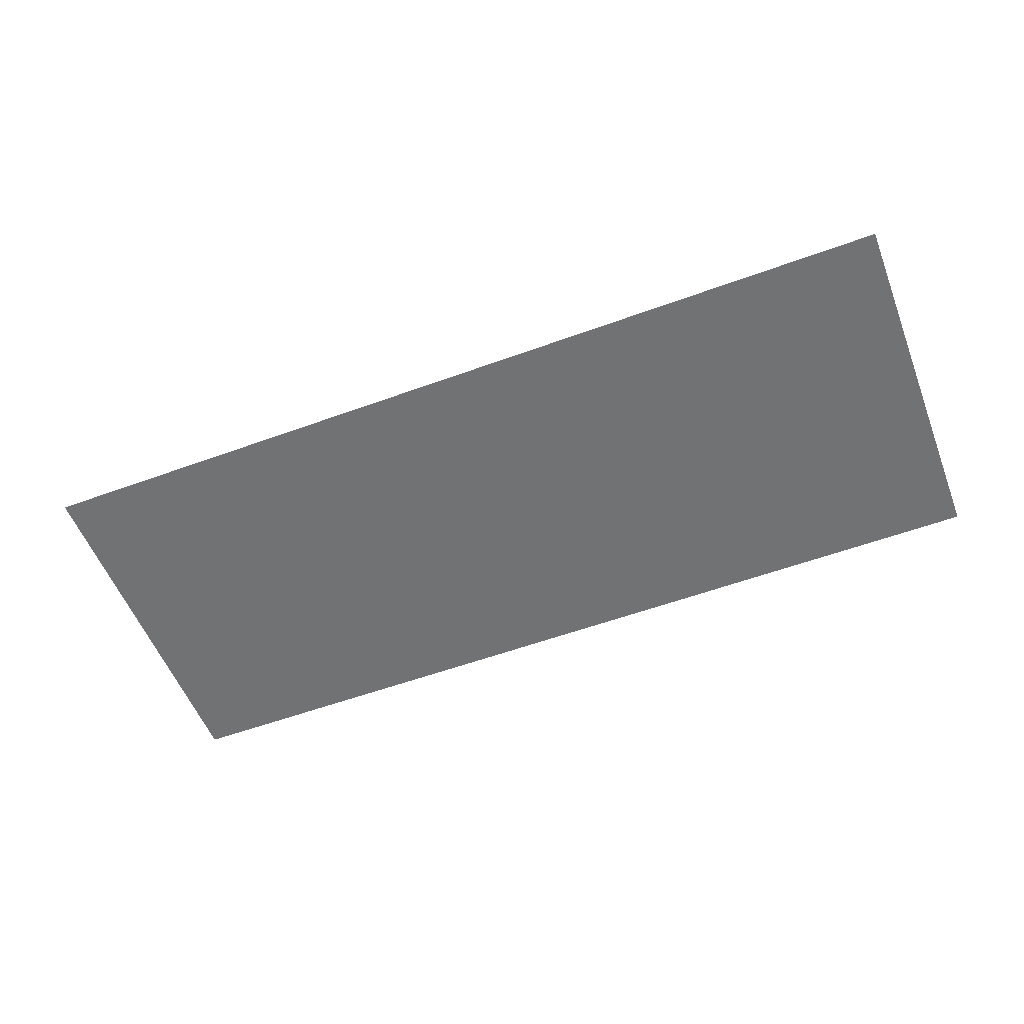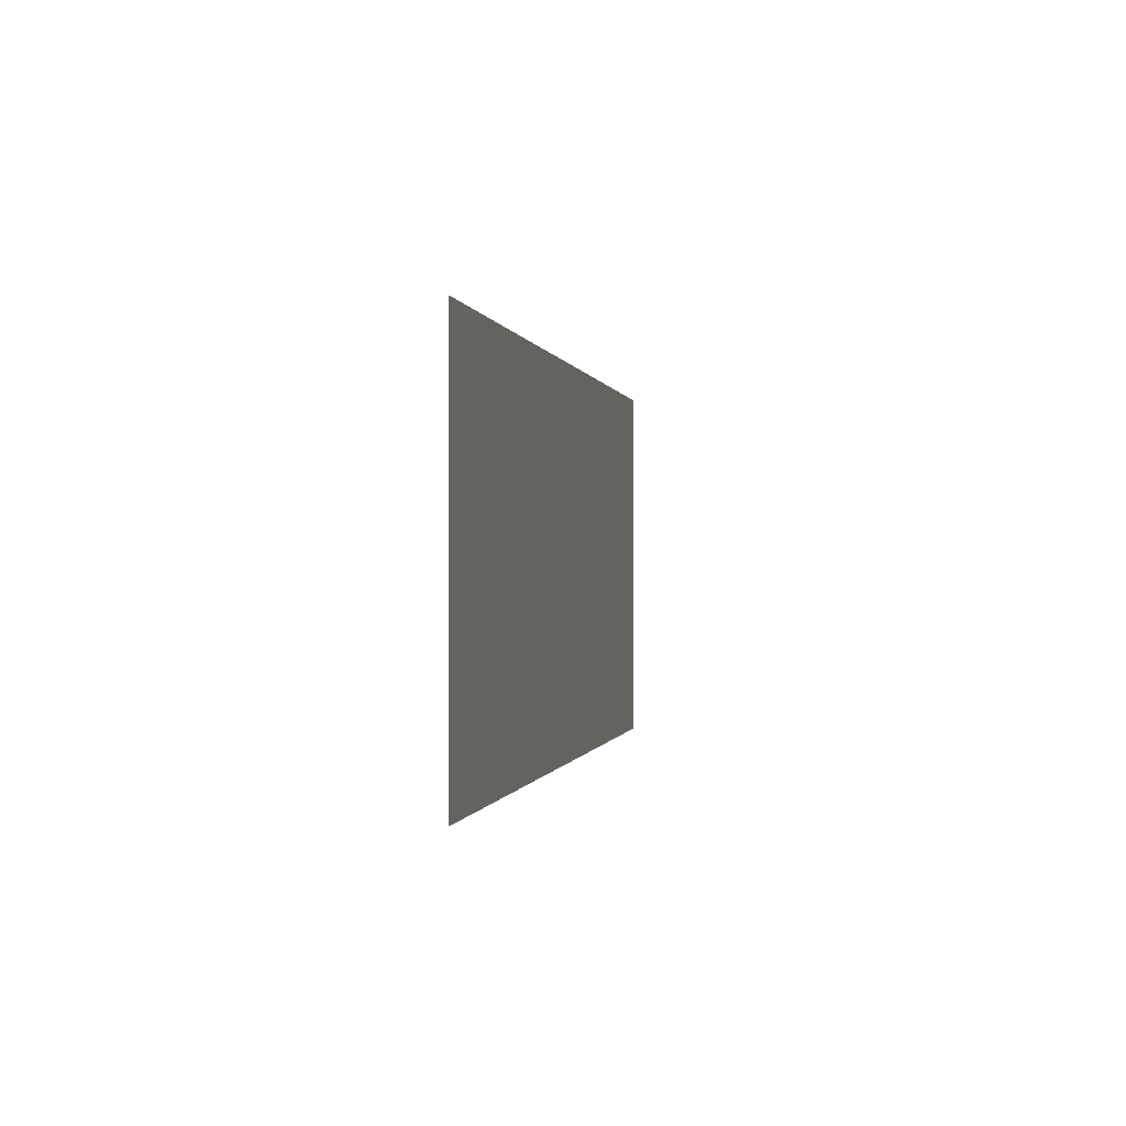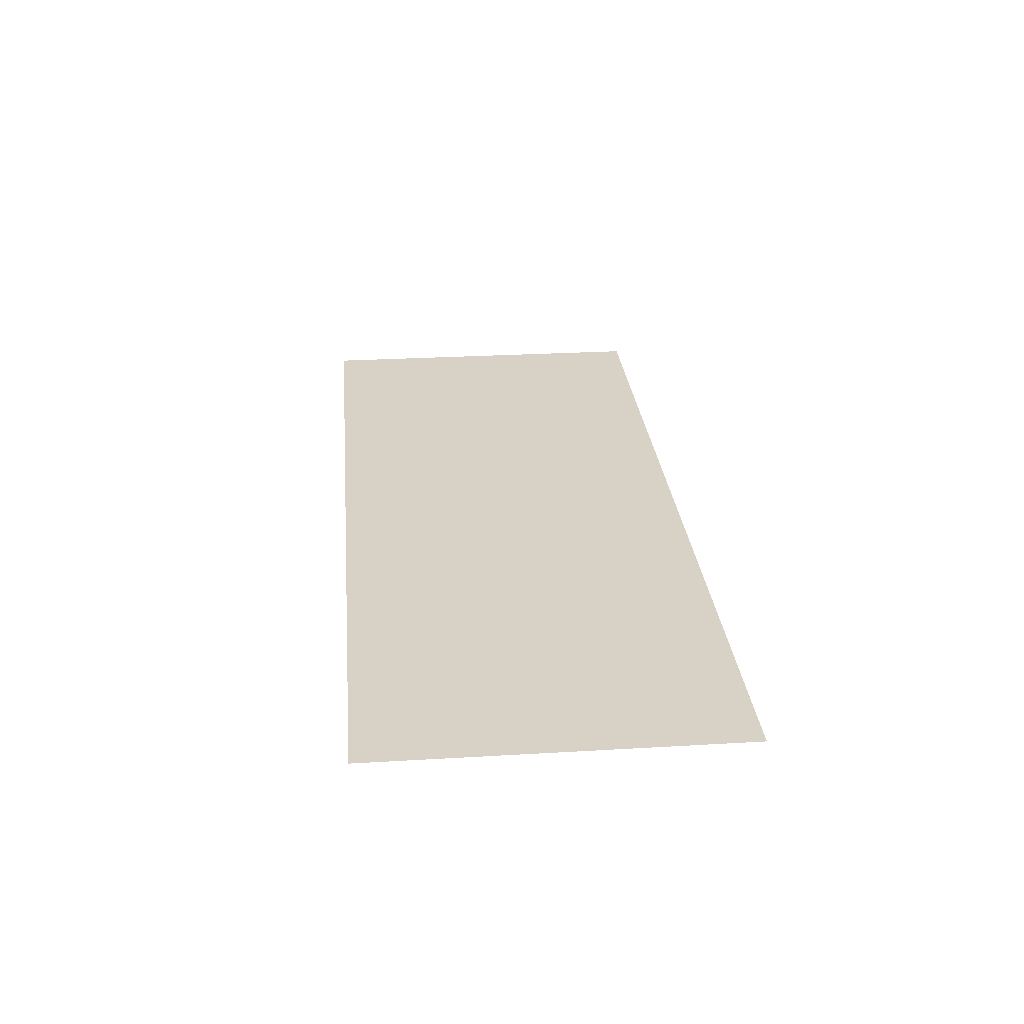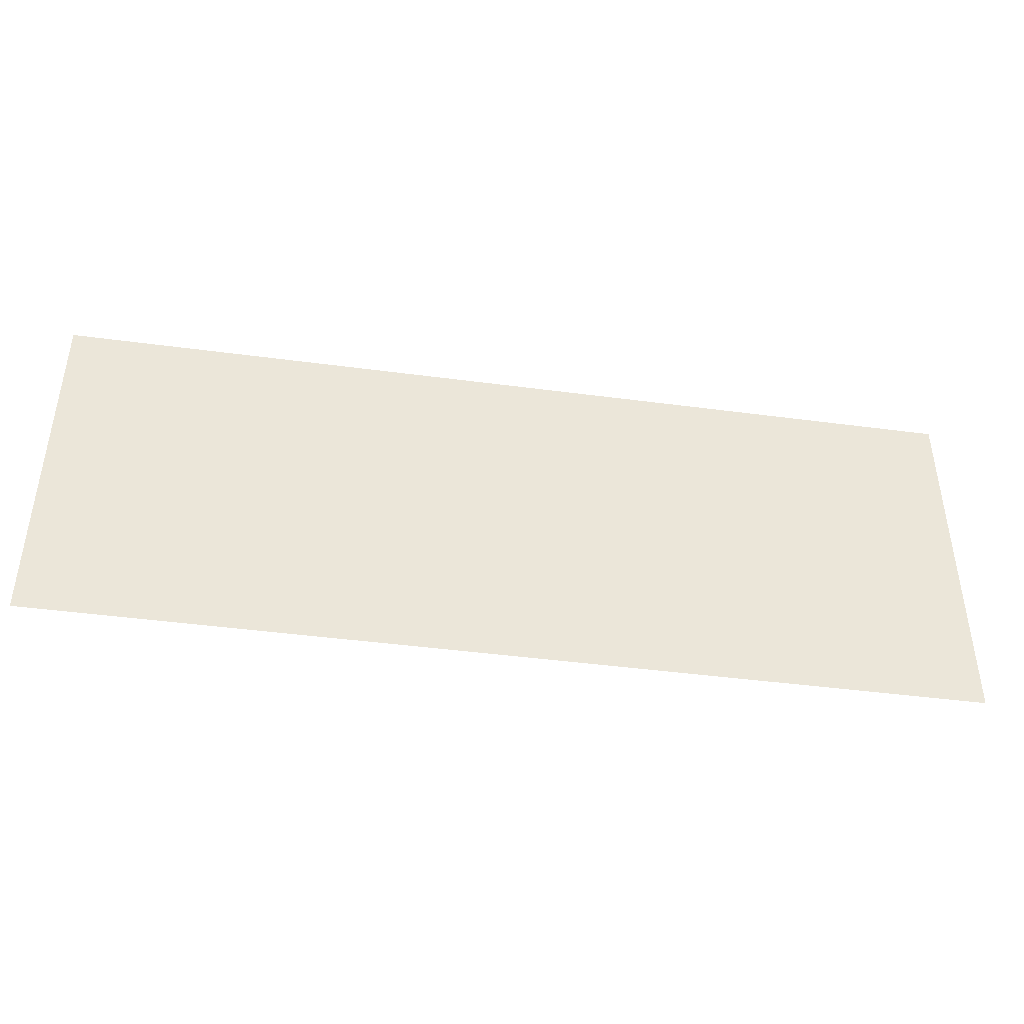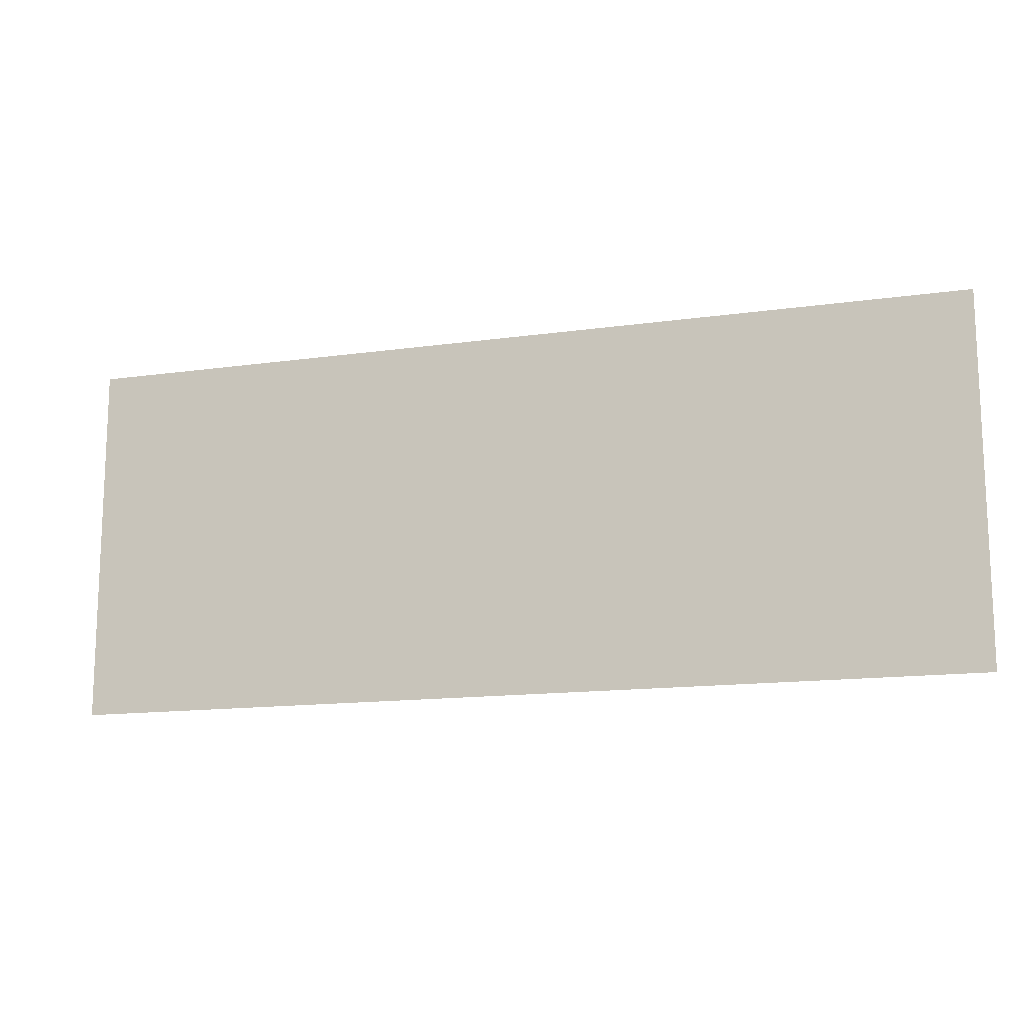
<metadata>
{"format":"obj","ext":"obj","renderer":"f3d","projection":"perspective","resolution":1024,"background":"white","views":[{"elev":-55.5,"azim":21.1,"up":"+Z"},{"elev":-0.2,"azim":-80.1,"up":"+Y"},{"elev":27.3,"azim":84.8,"up":"+Z"},{"elev":-43.2,"azim":-9.0,"up":"+Y"},{"elev":-14.1,"azim":17.5,"up":"+Y"}]}
</metadata>
<code>
v 0 -16 0
v -16 -16 0
v -16 0 0
v 0 0 0
v -32 -16 0
v -32 0 0
v -48 -16 0
v -48 0 0
v -64 -16 0
v -64 0 0
v -80 -16 0
v -80 0 0
v 0 -32 0
v -16 -32 0
v -32 -32 0
v -48 -32 0
v -64 -32 0
v -80 -32 0
g mesh_0001
f 1 2 3 4
f 2 5 6 3
f 5 7 8 6
f 7 9 10 8
f 9 11 12 10
f 13 14 2 1
f 14 15 5 2
f 15 16 7 5
f 16 17 9 7
f 17 18 11 9

</code>
